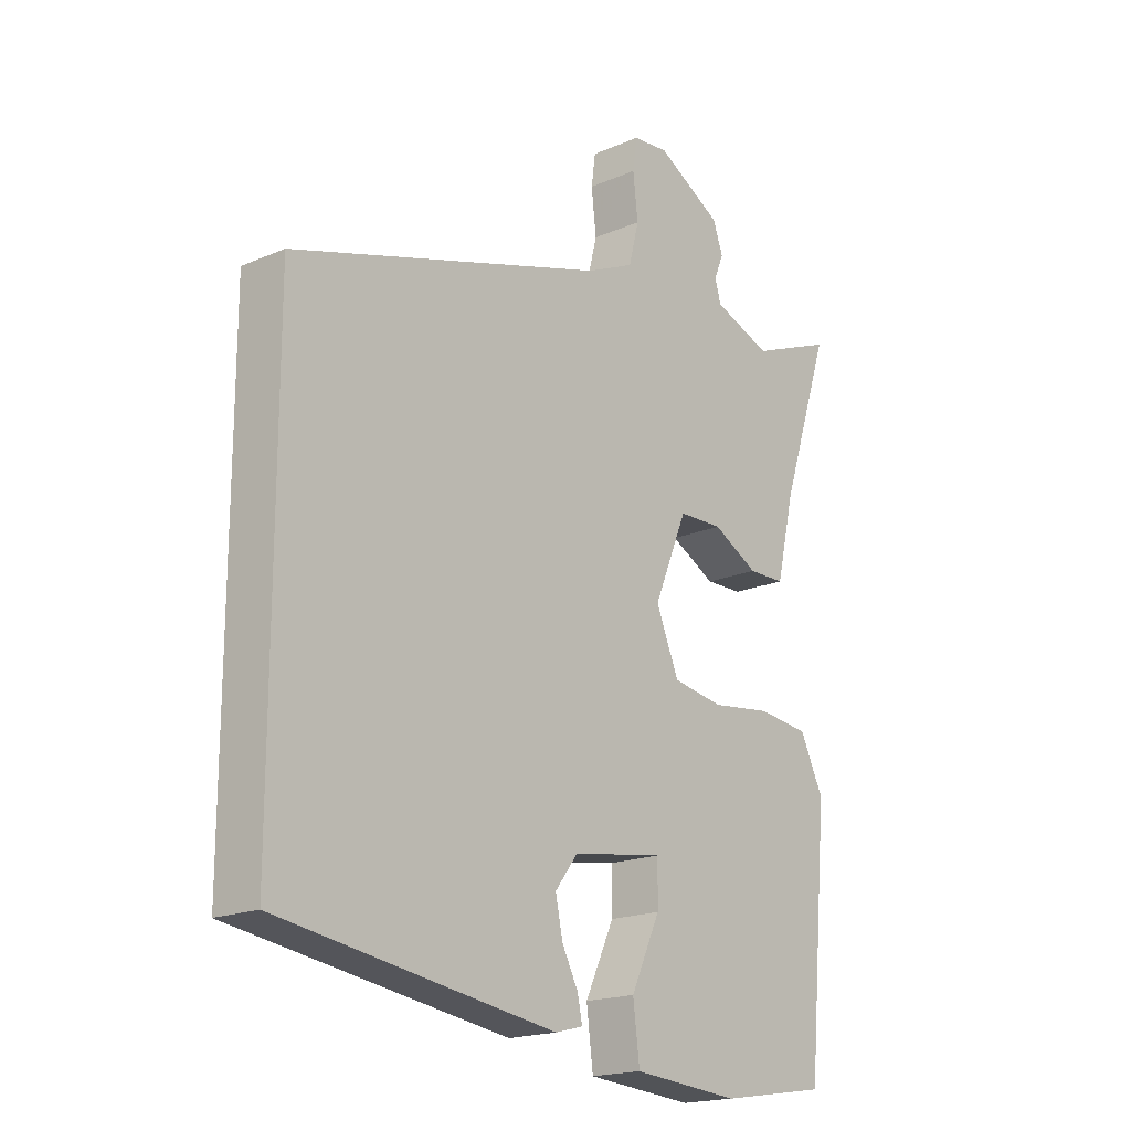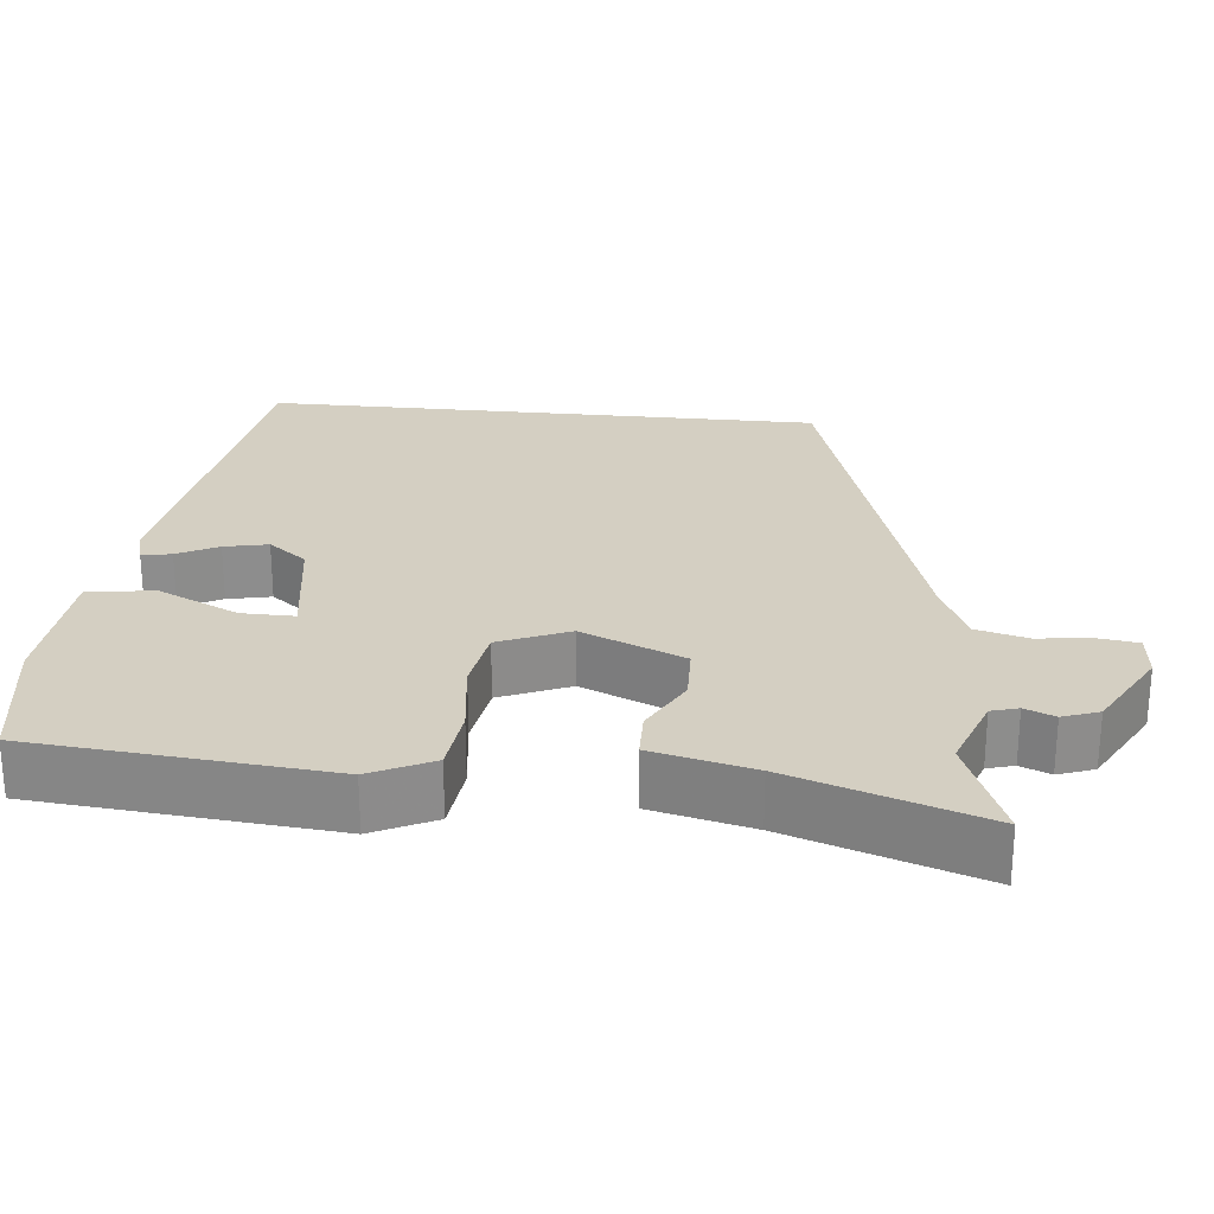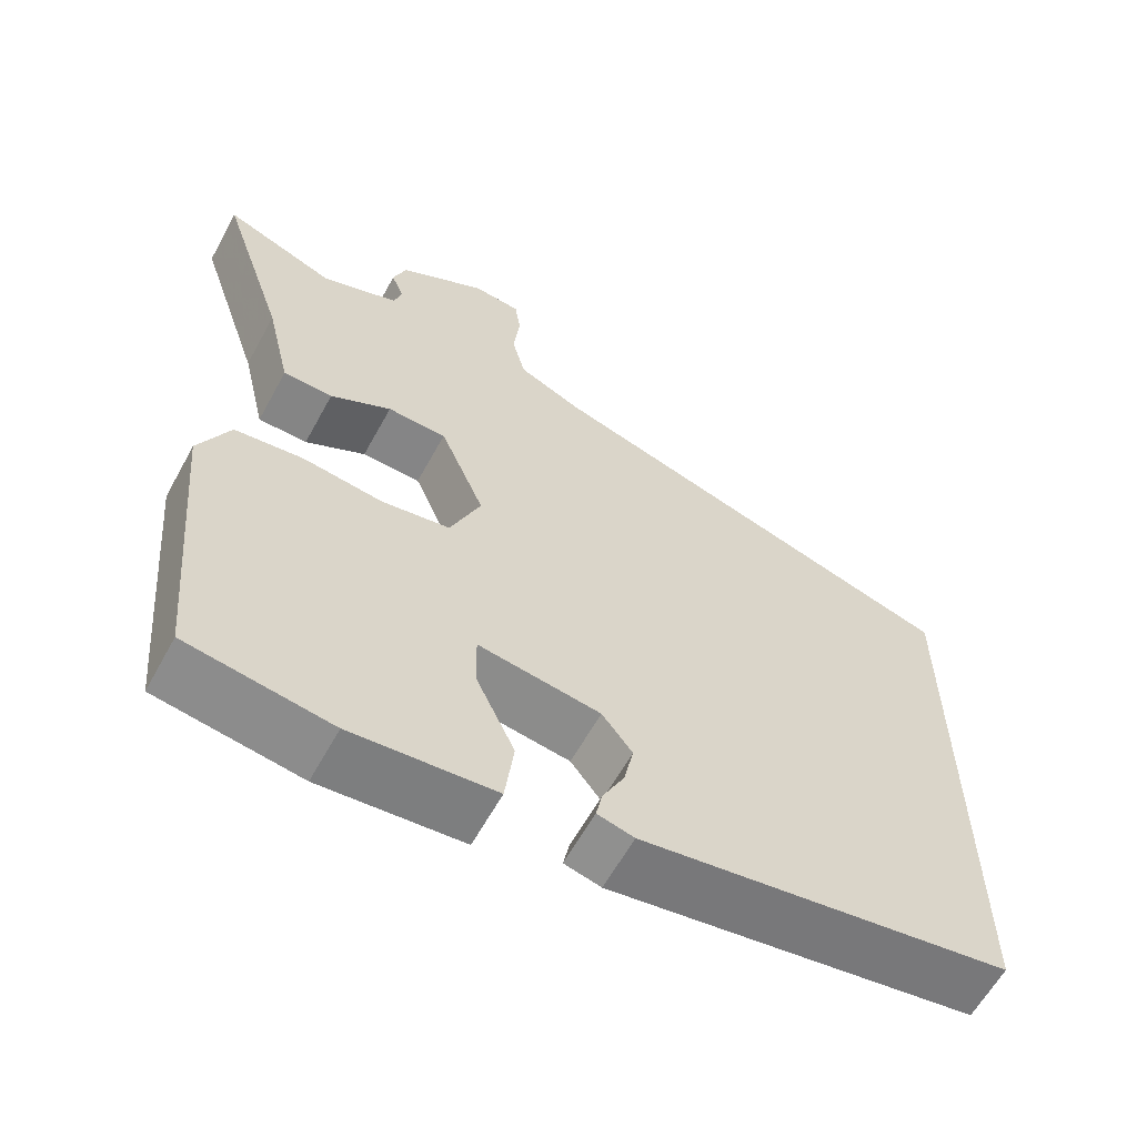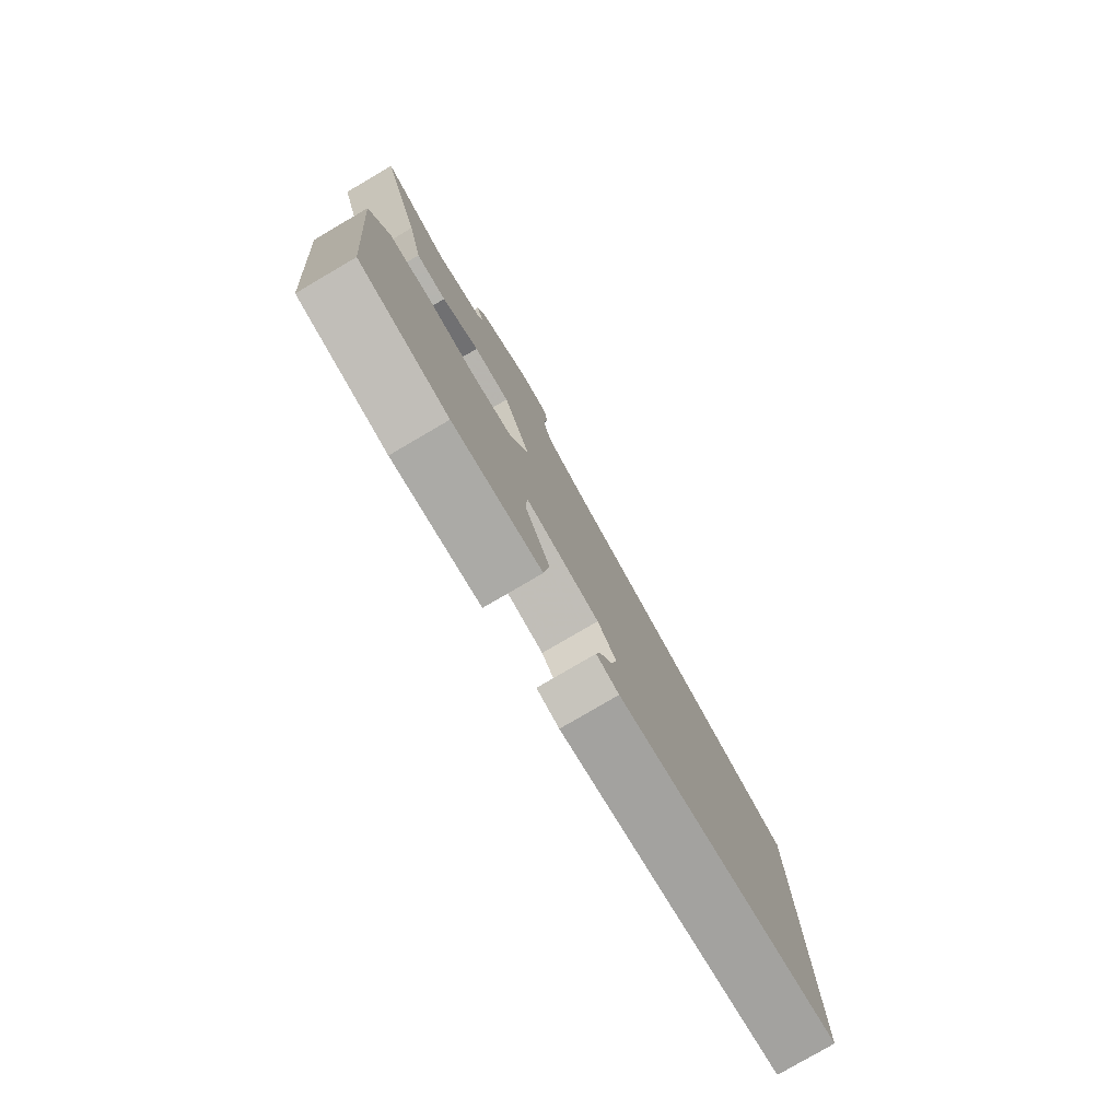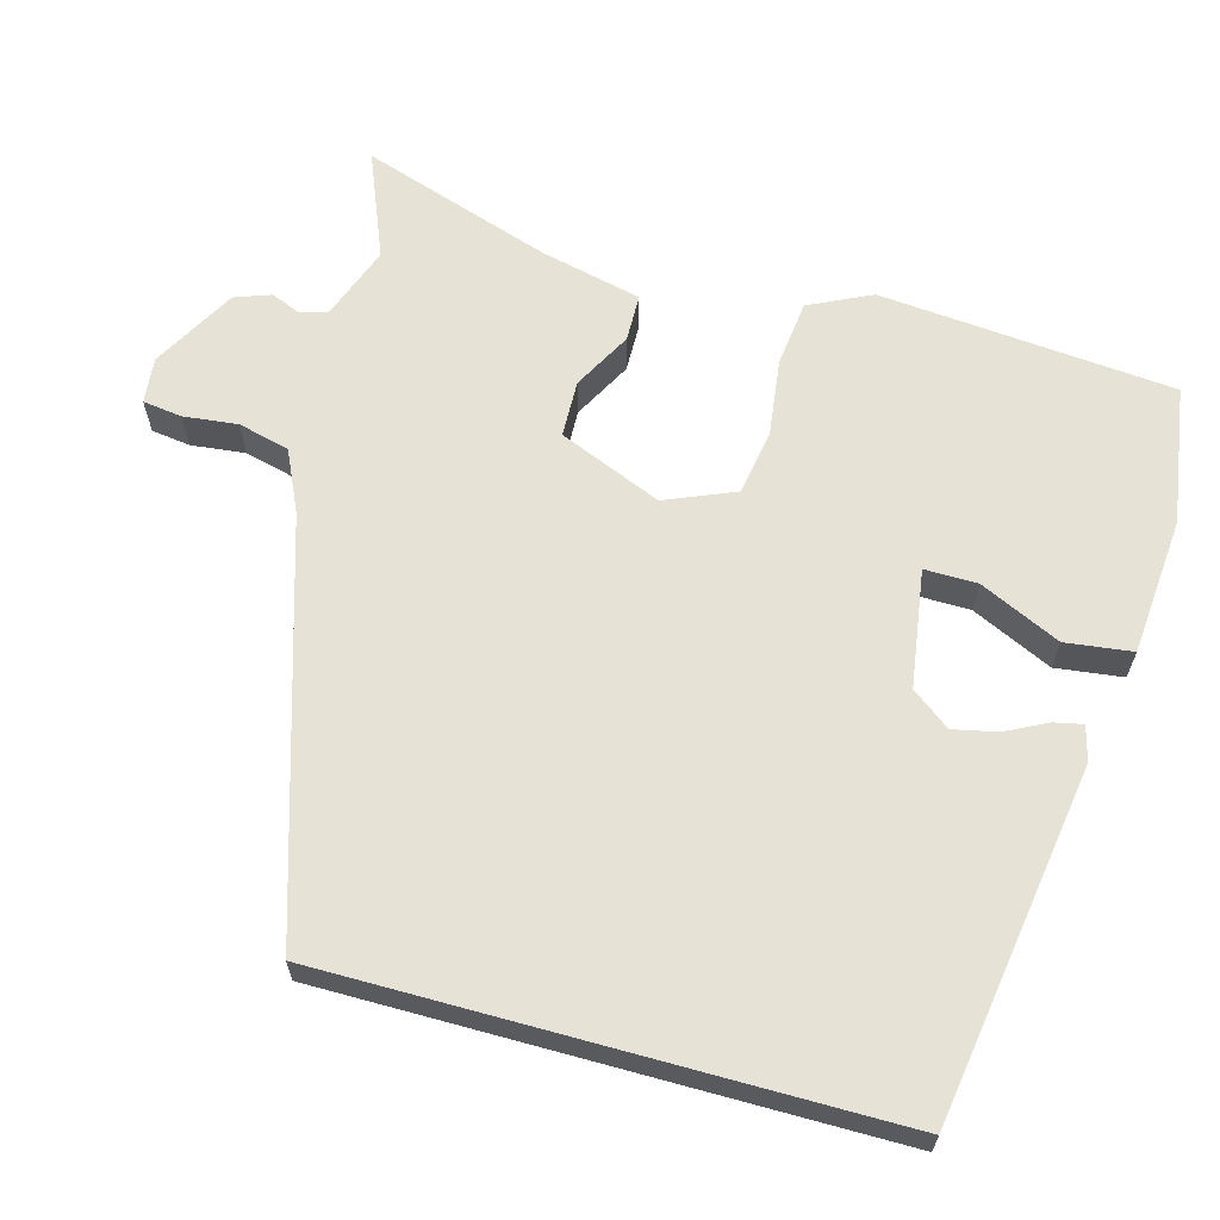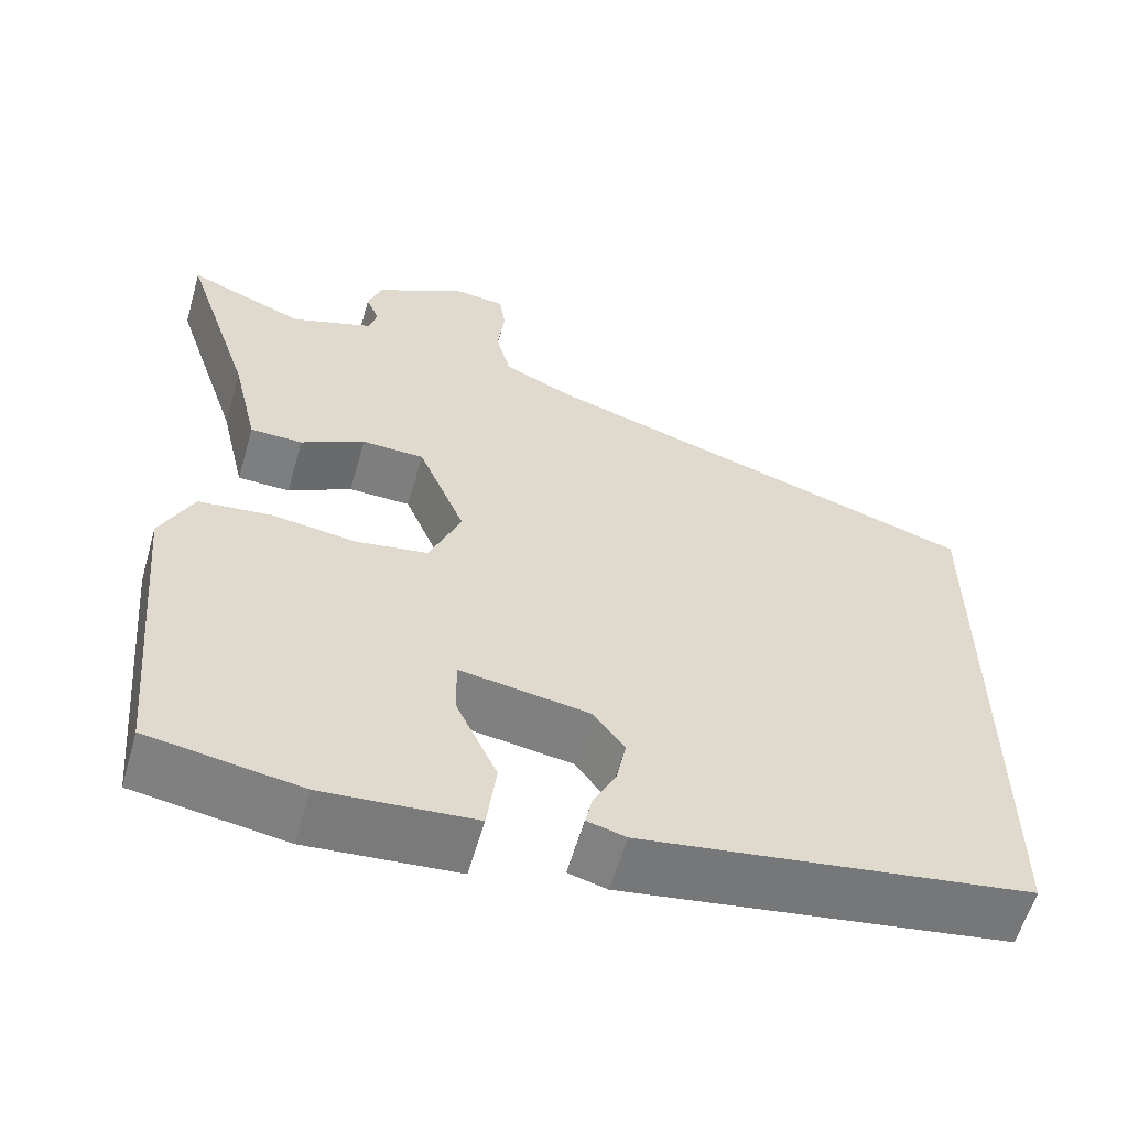
<metadata>
{"format":"obj","ext":"obj","renderer":"f3d","projection":"perspective","resolution":1024,"background":"white","views":[{"elev":-18.5,"azim":129.7,"up":"+Z"},{"elev":25.8,"azim":-84.2,"up":"+Y"},{"elev":-61.3,"azim":-28.7,"up":"+Z"},{"elev":-79.6,"azim":-59.7,"up":"+Z"},{"elev":63.9,"azim":105.4,"up":"+Y"},{"elev":-59.1,"azim":-16.1,"up":"+Z"}]}
</metadata>
<code>
v -0.471 0.07 -0.497
v -0.506 0.07 -0.112
v -0.467 0.07 -0.031
v -0.381 0.07 -0.021
v -0.28 0.07 -0.034
v -0.195 0.07 -0.02
v -0.157 0.07 0.071
v -0.213 0.07 0.205
v -0.287 0.07 0.207
v -0.363 0.07 0.166
v -0.425 0.07 0.167
v -0.456 0.07 0.299
v -0.539 0.07 0.548
v -0.4 0.07 0.492
v -0.303 0.07 0.528
v -0.293 0.07 0.563
v -0.309 0.07 0.602
v -0.292 0.07 0.649
v -0.183 0.07 0.71
v -0.123 0.07 0.704
v -0.116 0.07 0.653
v -0.124 0.07 0.582
v -0.107 0.07 0.515
v -0.027 0.07 0.478
v 0.5 0.07 0.315
v 0.5 0.07 -0.411
v 0.039 0.07 -0.482
v -0.007 0.07 -0.47
v 0.001 0.07 -0.432
v 0.028 0.07 -0.379
v 0.04 0.07 -0.322
v 0.002 0.07 -0.272
v -0.151 0.07 -0.249
v -0.15 0.07 -0.318
v -0.101 0.07 -0.423
v -0.112 0.07 -0.51
v -0.291 0.07 -0.525
v -0.471 0 -0.497
v -0.506 0 -0.112
v -0.467 0 -0.031
v -0.381 0 -0.021
v -0.28 0 -0.034
v -0.195 0 -0.02
v -0.157 0 0.071
v -0.213 0 0.205
v -0.287 0 0.207
v -0.363 0 0.166
v -0.425 0 0.167
v -0.456 0 0.299
v -0.539 0 0.548
v -0.4 0 0.492
v -0.303 0 0.528
v -0.293 0 0.563
v -0.309 0 0.602
v -0.292 0 0.649
v -0.183 0 0.71
v -0.123 0 0.704
v -0.116 0 0.653
v -0.124 0 0.582
v -0.107 0 0.515
v -0.027 0 0.478
v 0.5 0 0.315
v 0.5 0 -0.411
v 0.039 0 -0.482
v -0.007 0 -0.47
v 0.001 0 -0.432
v 0.028 0 -0.379
v 0.04 0 -0.322
v 0.002 0 -0.272
v -0.151 0 -0.249
v -0.15 0 -0.318
v -0.101 0 -0.423
v -0.112 0 -0.51
v -0.291 0 -0.525
f 2 3 4
f 1 2 4
f 37 1 4
f 36 37 4
f 35 36 4
f 34 35 4
f 33 34 4 5
f 32 33 5 6
f 28 29 30
f 27 28 30
f 26 27 30
f 25 26 30
f 25 30 31
f 24 25 31 32
f 20 21 22
f 19 20 22
f 18 19 22
f 17 18 22
f 16 17 22
f 15 16 22 23
f 14 15 23 24
f 12 13 14
f 12 14 24
f 11 12 24
f 10 11 24
f 9 10 24
f 32 6 7
f 32 7 8
f 24 32 8
f 8 9 24
f 41 40 39
f 41 39 38
f 41 38 74
f 41 74 73
f 41 73 72
f 41 72 71
f 42 41 71 70
f 43 42 70 69
f 67 66 65
f 67 65 64
f 67 64 63
f 67 63 62
f 68 67 62
f 69 68 62 61
f 59 58 57
f 59 57 56
f 59 56 55
f 59 55 54
f 59 54 53
f 60 59 53 52
f 61 60 52 51
f 51 50 49
f 61 51 49
f 61 49 48
f 61 48 47
f 61 47 46
f 44 43 69
f 45 44 69
f 45 69 61
f 61 46 45
f 1 38 39 2
f 2 39 40 3
f 3 40 41 4
f 4 41 42 5
f 5 42 43 6
f 6 43 44 7
f 7 44 45 8
f 8 45 46 9
f 9 46 47 10
f 10 47 48 11
f 11 48 49 12
f 12 49 50 13
f 13 50 51 14
f 14 51 52 15
f 15 52 53 16
f 16 53 54 17
f 17 54 55 18
f 18 55 56 19
f 19 56 57 20
f 20 57 58 21
f 21 58 59 22
f 22 59 60 23
f 23 60 61 24
f 24 61 62 25
f 25 62 63 26
f 26 63 64 27
f 27 64 65 28
f 28 65 66 29
f 29 66 67 30
f 30 67 68 31
f 31 68 69 32
f 32 69 70 33
f 33 70 71 34
f 34 71 72 35
f 35 72 73 36
f 36 73 74 37
f 37 74 38 1

</code>
